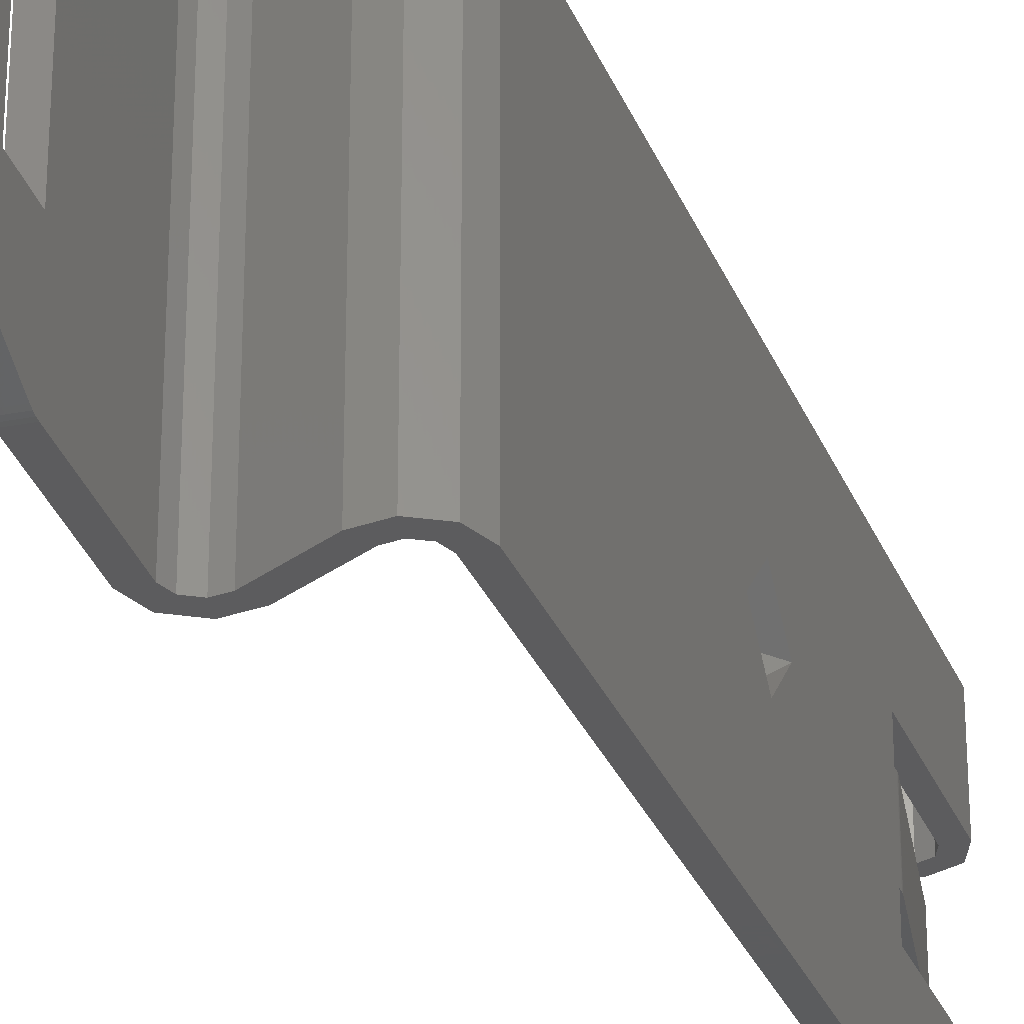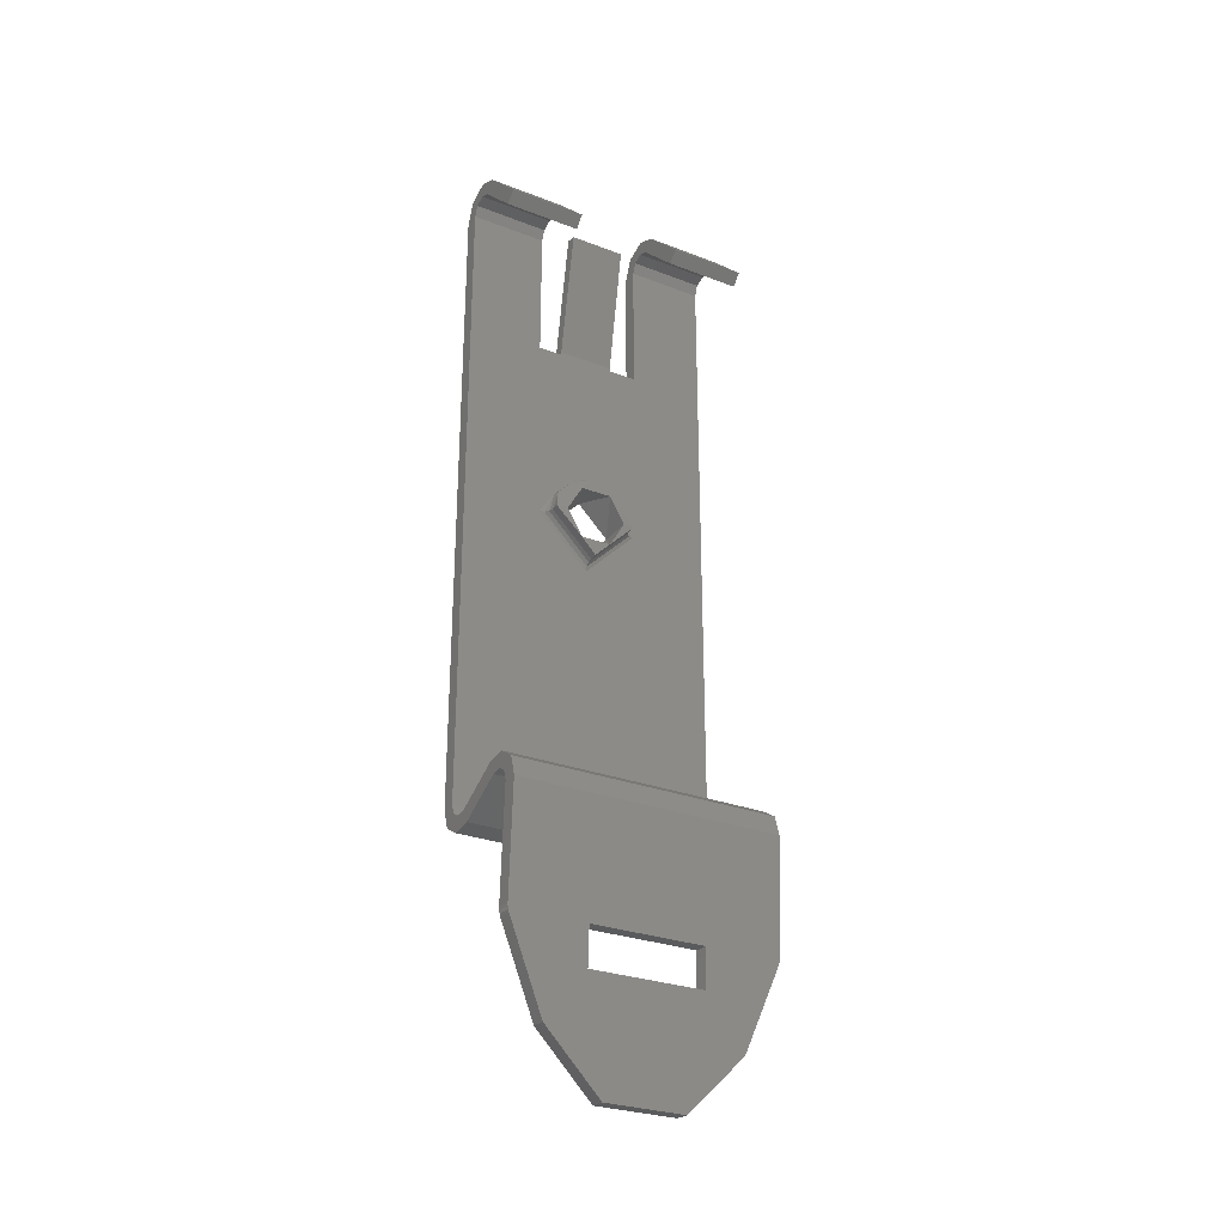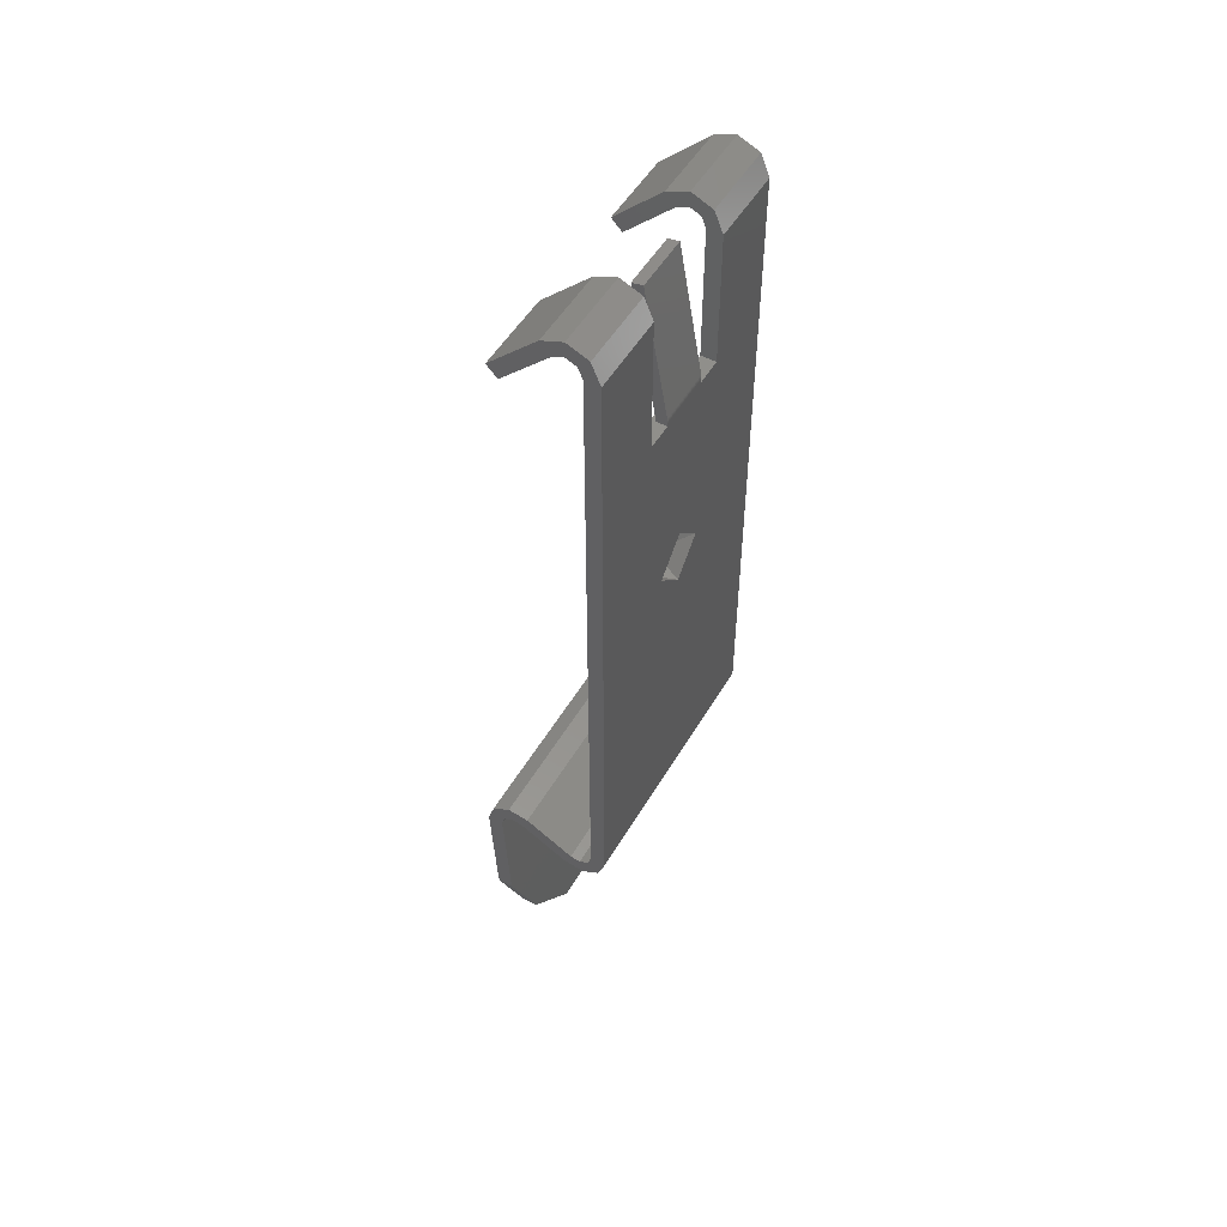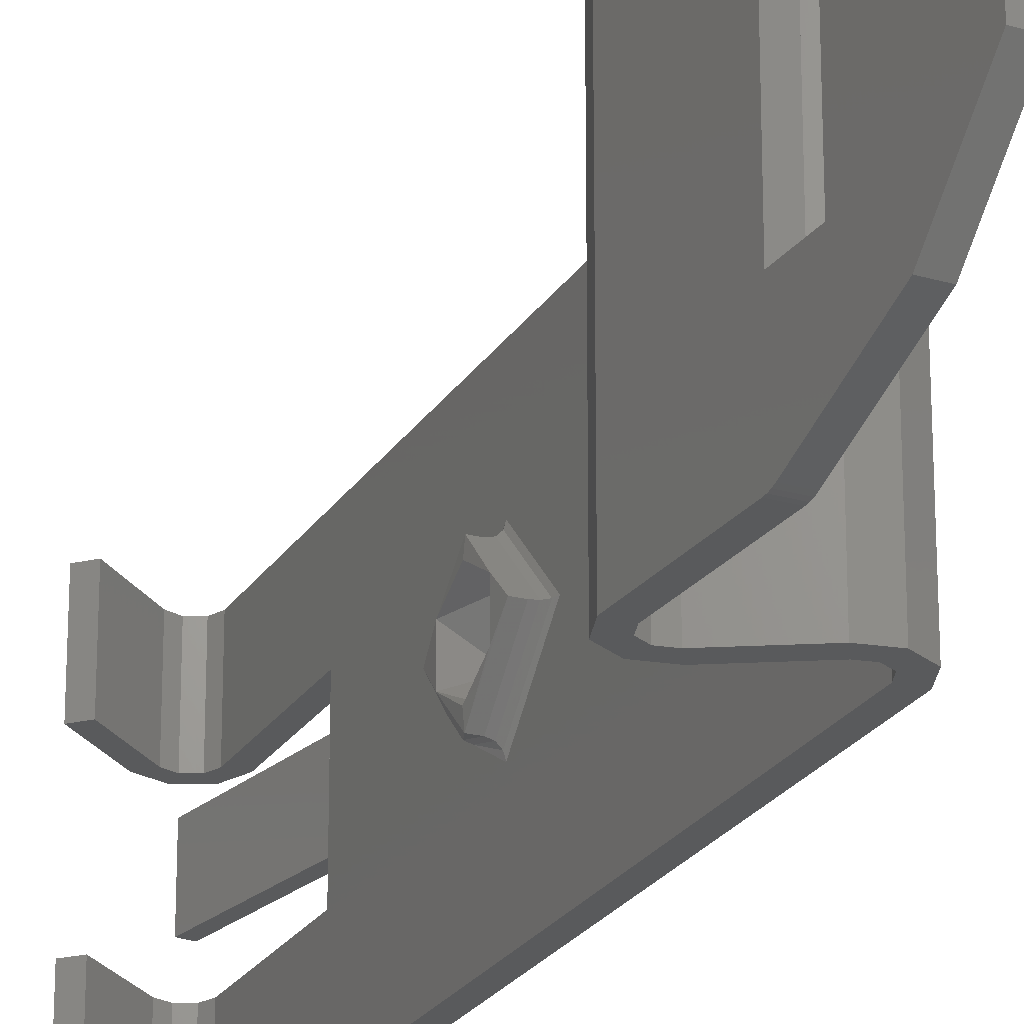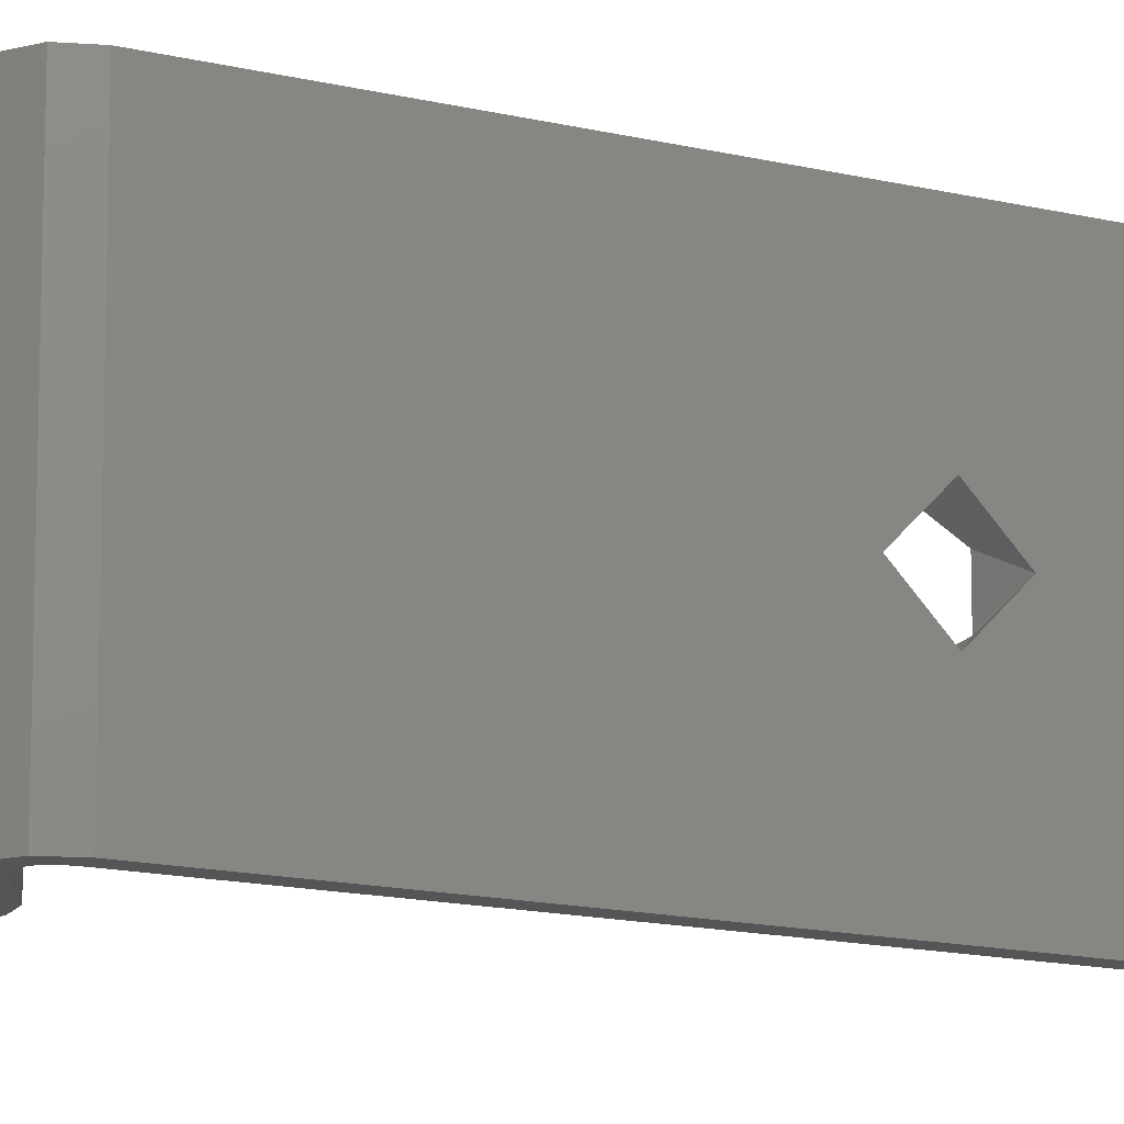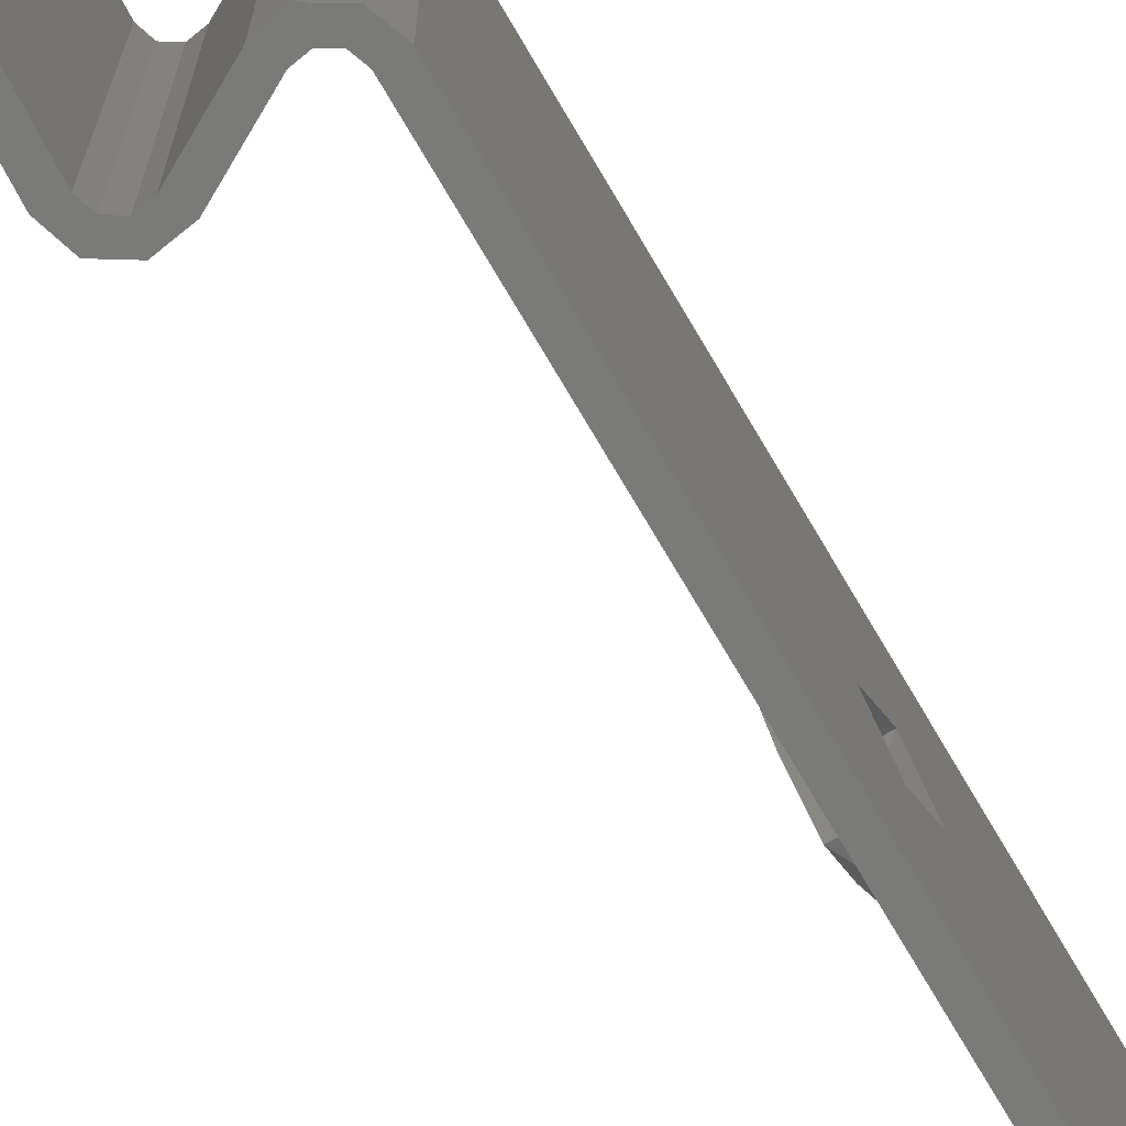
<metadata>
{"format":"stl","ext":"stl","renderer":"f3d","projection":"perspective","resolution":1024,"background":"white","views":[{"elev":-29.4,"azim":-161.0,"up":"+Y"},{"elev":-27.9,"azim":59.6,"up":"+Z"},{"elev":51.4,"azim":-150.4,"up":"+Z"},{"elev":-23.1,"azim":156.2,"up":"+Y"},{"elev":-13.8,"azim":-119.2,"up":"+Y"},{"elev":-73.0,"azim":-149.6,"up":"+Y"}]}
</metadata>
<code>
# stl→obj: 161 verts, 334 faces
v 0.06877 0.08128 0.639
v 0.0687 0.08128 0.6392
v 0.0692 0.08015 0.6384
v 0.06895 0.08128 0.6388
v 0.0692 0.08128 0.6387
v 0.06877 0.08378 0.6365
v 0.0687 0.08403 0.6365
v 0.06895 0.08359 0.6365
v 0.0692 0.08353 0.6365
v 0.06877 0.08128 0.634
v 0.0687 0.08128 0.6337
v 0.06895 0.08128 0.6342
v 0.0692 0.08128 0.6342
v 0.06877 0.07878 0.6365
v 0.0687 0.07853 0.6365
v 0.06895 0.07896 0.6365
v 0.0692 0.07903 0.6365
v 0.06895 0.07927 0.6376
v 0.0692 0.07933 0.6376
v 0.0687 0.07428 0.6195
v 0.0687 0.08828 0.6195
v 0.0687 0.07838 0.6465
v 0.0687 0.07428 0.6536
v 0.0687 0.08418 0.6465
v 0.0687 0.07838 0.6536
v 0.0687 0.08828 0.6536
v 0.0687 0.08418 0.6536
v 0.06894 0.07838 0.6541
v 0.0679 0.07838 0.6536
v 0.06837 0.07838 0.6547
v 0.06949 0.07838 0.6552
v 0.0695 0.07838 0.6544
v 0.07006 0.07838 0.6541
v 0.07062 0.07838 0.6547
v 0.07313 0.07838 0.6523
v 0.07258 0.07838 0.6517
v 0.0679 0.07838 0.6465
v 0.0679 0.08128 0.6348
v 0.0679 0.08828 0.6195
v 0.0679 0.07428 0.6195
v 0.0679 0.07963 0.6365
v 0.0679 0.08293 0.6365
v 0.0679 0.08128 0.6381
v 0.0679 0.07978 0.6465
v 0.0679 0.07428 0.6536
v 0.0679 0.08278 0.6465
v 0.0679 0.07978 0.6467
v 0.0679 0.08278 0.6467
v 0.0679 0.08418 0.6465
v 0.0679 0.08828 0.6536
v 0.0679 0.08418 0.6536
v 0.06949 0.07428 0.6552
v 0.07062 0.07428 0.6547
v 0.06837 0.07428 0.6547
v 0.07313 0.07428 0.6523
v 0.07258 0.07428 0.6517
v 0.07006 0.07428 0.6541
v 0.0695 0.07428 0.6544
v 0.06894 0.07428 0.6541
v 0.07481 0.07428 0.6187
v 0.07371 0.07428 0.613
v 0.07451 0.07428 0.6129
v 0.07401 0.07428 0.6187
v 0.07448 0.07428 0.6198
v 0.07385 0.07428 0.6193
v 0.07354 0.07428 0.6204
v 0.07338 0.07428 0.6196
v 0.07244 0.07428 0.6202
v 0.07283 0.07428 0.6195
v 0.07028 0.07428 0.6181
v 0.06989 0.07428 0.6188
v 0.06936 0.07428 0.6187
v 0.06921 0.07428 0.6179
v 0.06827 0.07428 0.6185
v 0.06889 0.07428 0.619
v 0.07369 0.07432 0.6127
v 0.0737 0.07429 0.6128
v 0.07369 0.07437 0.6125
v 0.0737 0.07828 0.6128
v 0.07359 0.07828 0.6108
v 0.07346 0.0762 0.6081
v 0.0737 0.08428 0.6128
v 0.07401 0.08828 0.6187
v 0.0733 0.07918 0.6052
v 0.07371 0.08828 0.613
v 0.07369 0.08819 0.6125
v 0.0737 0.08827 0.6128
v 0.07369 0.08824 0.6127
v 0.07359 0.08428 0.6108
v 0.0733 0.08338 0.6052
v 0.07346 0.08635 0.6081
v 0.07426 0.0762 0.6081
v 0.07449 0.07437 0.6125
v 0.0745 0.07429 0.6128
v 0.07449 0.07432 0.6126
v 0.0745 0.07828 0.6127
v 0.07439 0.07828 0.6107
v 0.07481 0.08828 0.6187
v 0.0745 0.08428 0.6127
v 0.0741 0.07918 0.6051
v 0.07451 0.08828 0.6129
v 0.07449 0.08824 0.6126
v 0.0745 0.08827 0.6128
v 0.07449 0.08819 0.6125
v 0.07439 0.08428 0.6107
v 0.0741 0.08338 0.6051
v 0.07426 0.08635 0.6081
v 0.07448 0.08828 0.6198
v 0.07354 0.08828 0.6204
v 0.07244 0.08828 0.6202
v 0.07385 0.08828 0.6193
v 0.07338 0.08828 0.6196
v 0.07283 0.08828 0.6195
v 0.06989 0.08828 0.6188
v 0.07028 0.08828 0.6181
v 0.06936 0.08828 0.6187
v 0.06921 0.08828 0.6179
v 0.06827 0.08828 0.6185
v 0.06889 0.08828 0.619
v 0.07006 0.08828 0.6541
v 0.07313 0.08828 0.6523
v 0.07258 0.08828 0.6517
v 0.07062 0.08828 0.6547
v 0.0695 0.08828 0.6544
v 0.06949 0.08828 0.6552
v 0.06837 0.08828 0.6547
v 0.06894 0.08828 0.6541
v 0.0695 0.08418 0.6544
v 0.07006 0.08418 0.6541
v 0.06894 0.08418 0.6541
v 0.07258 0.08418 0.6517
v 0.07313 0.08418 0.6523
v 0.07062 0.08418 0.6547
v 0.06949 0.08418 0.6552
v 0.06837 0.08418 0.6547
v 0.0685 0.08278 0.6465
v 0.0685 0.07978 0.6465
v 0.0685 0.07978 0.6467
v 0.06791 0.07978 0.6467
v 0.06791 0.07978 0.6468
v 0.06851 0.07978 0.6468
v 0.06792 0.07978 0.6469
v 0.06914 0.07978 0.6538
v 0.06972 0.07978 0.6537
v 0.06851 0.08278 0.6468
v 0.06972 0.08278 0.6537
v 0.06914 0.08278 0.6538
v 0.06792 0.08278 0.6469
v 0.06791 0.08278 0.6467
v 0.06791 0.08278 0.6468
v 0.0685 0.08278 0.6467
v 0.0697 0.0821 0.6379
v 0.0697 0.08293 0.6365
v 0.0697 0.08045 0.6379
v 0.0697 0.07963 0.6365
v 0.0697 0.08045 0.635
v 0.0697 0.0821 0.635
v 0.06965 0.07903 0.6365
v 0.06965 0.08128 0.6387
v 0.06965 0.08353 0.6365
v 0.06965 0.08128 0.6342
f 1 2 3
f 4 1 3
f 5 4 3
f 6 2 1
f 6 7 2
f 8 5 9
f 8 1 4
f 8 4 5
f 8 6 1
f 10 11 7
f 10 7 6
f 12 9 13
f 12 6 8
f 12 8 9
f 12 10 6
f 14 15 11
f 14 11 10
f 16 13 17
f 16 10 12
f 16 14 10
f 16 12 13
f 18 17 19
f 18 19 3
f 18 2 15
f 18 16 17
f 18 14 16
f 18 15 14
f 18 3 2
f 11 20 21
f 15 20 11
f 7 11 21
f 22 15 2
f 23 15 22
f 23 20 15
f 24 2 7
f 24 22 2
f 25 23 22
f 26 27 24
f 26 24 7
f 26 7 21
f 28 29 30
f 28 30 31
f 32 28 31
f 25 29 28
f 33 31 34
f 33 32 31
f 35 33 34
f 36 33 35
f 37 29 25
f 22 37 25
f 38 39 40
f 41 38 40
f 42 39 38
f 37 43 41
f 44 43 37
f 45 37 41
f 45 41 40
f 46 44 47
f 46 43 44
f 48 46 47
f 49 42 43
f 49 43 46
f 29 37 45
f 50 49 51
f 50 39 42
f 50 42 49
f 52 34 31
f 52 53 34
f 54 31 30
f 54 52 31
f 45 30 29
f 45 54 30
f 55 35 34
f 53 55 34
f 36 55 56
f 36 35 55
f 36 56 57
f 33 36 57
f 58 33 57
f 58 32 33
f 59 28 32
f 59 32 58
f 23 25 28
f 23 28 59
f 60 61 62
f 63 61 60
f 64 63 60
f 65 63 64
f 66 67 65
f 66 65 64
f 68 69 67
f 68 67 66
f 70 69 68
f 71 70 68
f 72 73 70
f 72 70 71
f 74 72 75
f 74 73 72
f 40 75 20
f 40 74 75
f 57 56 55
f 53 57 55
f 58 57 53
f 45 23 59
f 52 58 53
f 54 59 58
f 54 45 59
f 54 58 52
f 20 23 45
f 20 45 40
f 76 77 61
f 78 76 61
f 79 61 63
f 79 78 61
f 80 78 79
f 81 78 80
f 82 63 83
f 82 79 63
f 84 81 80
f 85 82 83
f 86 85 87
f 86 87 88
f 86 89 82
f 86 82 85
f 90 80 89
f 90 84 80
f 91 90 89
f 91 89 86
f 92 93 78
f 81 92 78
f 93 62 94
f 93 94 95
f 96 60 62
f 96 62 93
f 97 96 93
f 92 97 93
f 98 60 96
f 99 98 96
f 100 97 92
f 101 98 99
f 102 103 101
f 104 99 105
f 104 101 99
f 104 102 101
f 106 105 97
f 106 97 100
f 107 105 106
f 107 104 105
f 60 98 108
f 64 108 109
f 64 60 108
f 66 109 110
f 66 64 109
f 68 66 110
f 83 101 85
f 83 98 101
f 108 98 83
f 111 108 83
f 109 111 112
f 109 108 111
f 110 112 113
f 110 109 112
f 114 113 115
f 114 110 113
f 116 115 117
f 116 114 115
f 118 119 116
f 118 116 117
f 39 21 119
f 39 119 118
f 120 121 122
f 123 121 120
f 124 123 120
f 125 123 124
f 126 124 127
f 126 127 26
f 126 125 124
f 126 26 50
f 21 50 26
f 21 39 50
f 110 71 68
f 114 71 110
f 75 21 20
f 75 119 21
f 72 116 119
f 72 119 75
f 71 114 116
f 71 116 72
f 128 120 129
f 128 124 120
f 130 127 124
f 130 124 128
f 27 26 127
f 27 127 130
f 129 131 132
f 133 129 132
f 128 129 133
f 51 49 24
f 51 24 27
f 134 130 128
f 134 128 133
f 135 27 130
f 135 51 27
f 135 130 134
f 134 133 123
f 134 125 126
f 134 123 125
f 135 134 126
f 51 126 50
f 51 135 126
f 132 121 123
f 133 132 123
f 122 121 132
f 122 132 131
f 122 131 129
f 120 122 129
f 136 24 49
f 46 136 49
f 37 137 44
f 37 22 137
f 22 24 136
f 22 136 137
f 47 44 137
f 47 137 138
f 139 47 138
f 140 138 141
f 140 139 138
f 142 141 141
f 142 141 141
f 142 140 141
f 143 141 144
f 143 142 141
f 145 146 144
f 145 144 141
f 146 143 144
f 147 143 146
f 142 143 147
f 148 142 147
f 149 48 47
f 149 47 139
f 150 139 140
f 150 149 139
f 148 140 142
f 148 150 140
f 48 136 46
f 48 151 136
f 149 151 48
f 150 145 151
f 150 151 149
f 148 145 145
f 148 145 145
f 148 145 150
f 147 146 145
f 147 145 148
f 136 138 137
f 151 138 136
f 145 138 151
f 145 141 138
f 145 141 141
f 145 141 145
f 145 141 141
f 145 141 145
f 74 40 39
f 74 39 118
f 73 118 117
f 73 74 118
f 70 117 115
f 70 73 117
f 113 69 70
f 115 113 70
f 63 111 83
f 65 112 111
f 65 111 63
f 67 113 112
f 67 112 65
f 69 113 67
f 102 86 88
f 102 104 86
f 103 88 87
f 103 102 88
f 101 87 85
f 101 103 87
f 91 86 104
f 91 104 107
f 90 91 107
f 90 107 106
f 84 106 100
f 84 90 106
f 81 100 92
f 81 84 100
f 76 78 93
f 76 93 95
f 77 95 94
f 77 76 95
f 61 94 62
f 61 77 94
f 89 99 82
f 105 99 89
f 99 96 79
f 82 99 79
f 79 96 97
f 79 97 80
f 97 105 89
f 80 97 89
f 152 42 153
f 152 43 42
f 154 41 43
f 154 43 152
f 155 41 154
f 156 38 41
f 156 41 155
f 157 42 38
f 157 38 156
f 153 42 157
f 154 158 155
f 159 158 154
f 152 159 154
f 160 152 153
f 160 159 152
f 157 160 153
f 161 160 157
f 156 161 157
f 158 156 155
f 158 161 156
f 19 17 158
f 3 158 159
f 3 19 158
f 5 3 159
f 9 159 160
f 9 5 159
f 13 160 161
f 13 9 160
f 17 161 158
f 17 13 161

</code>
